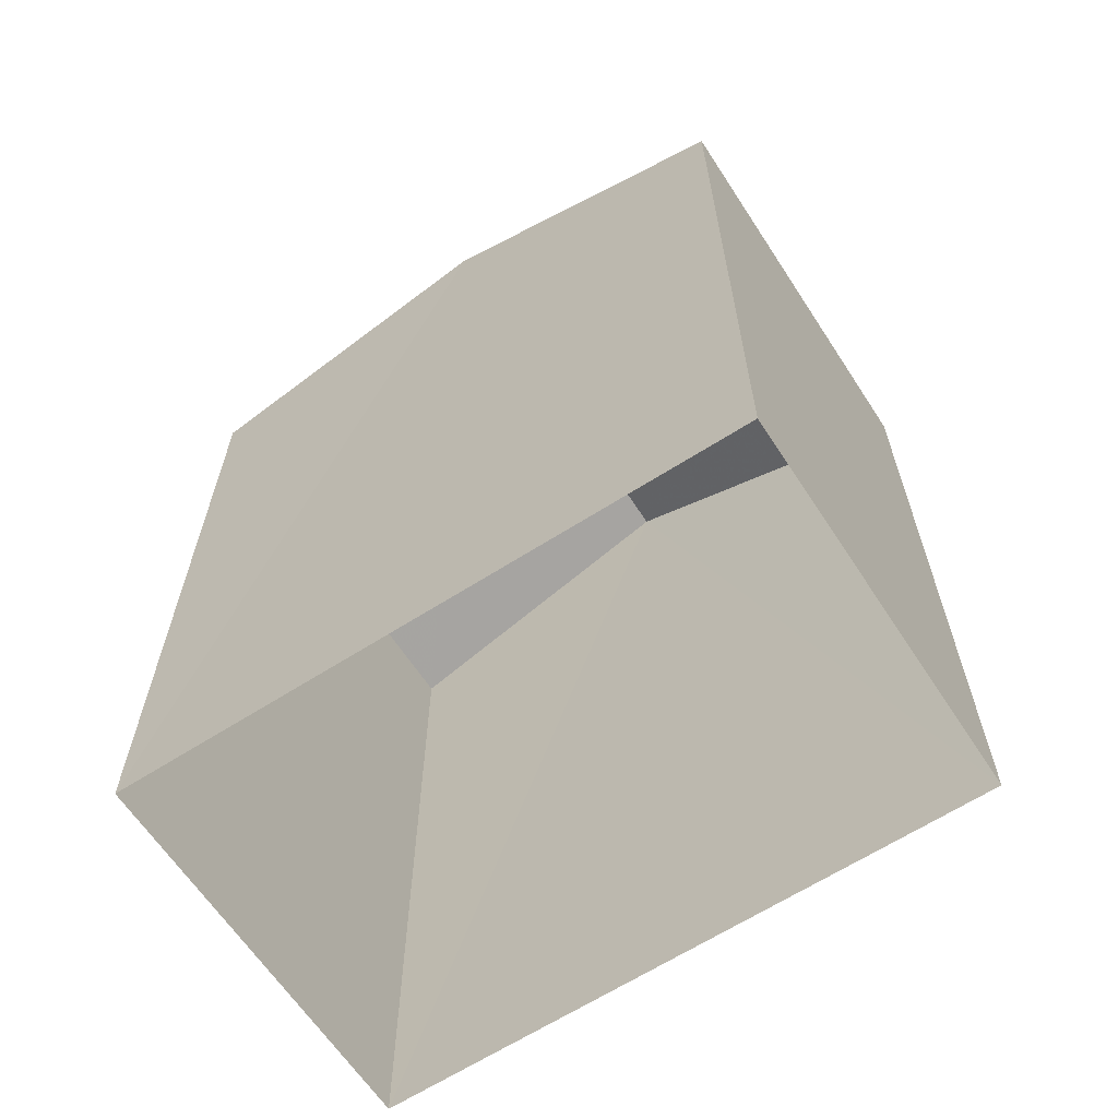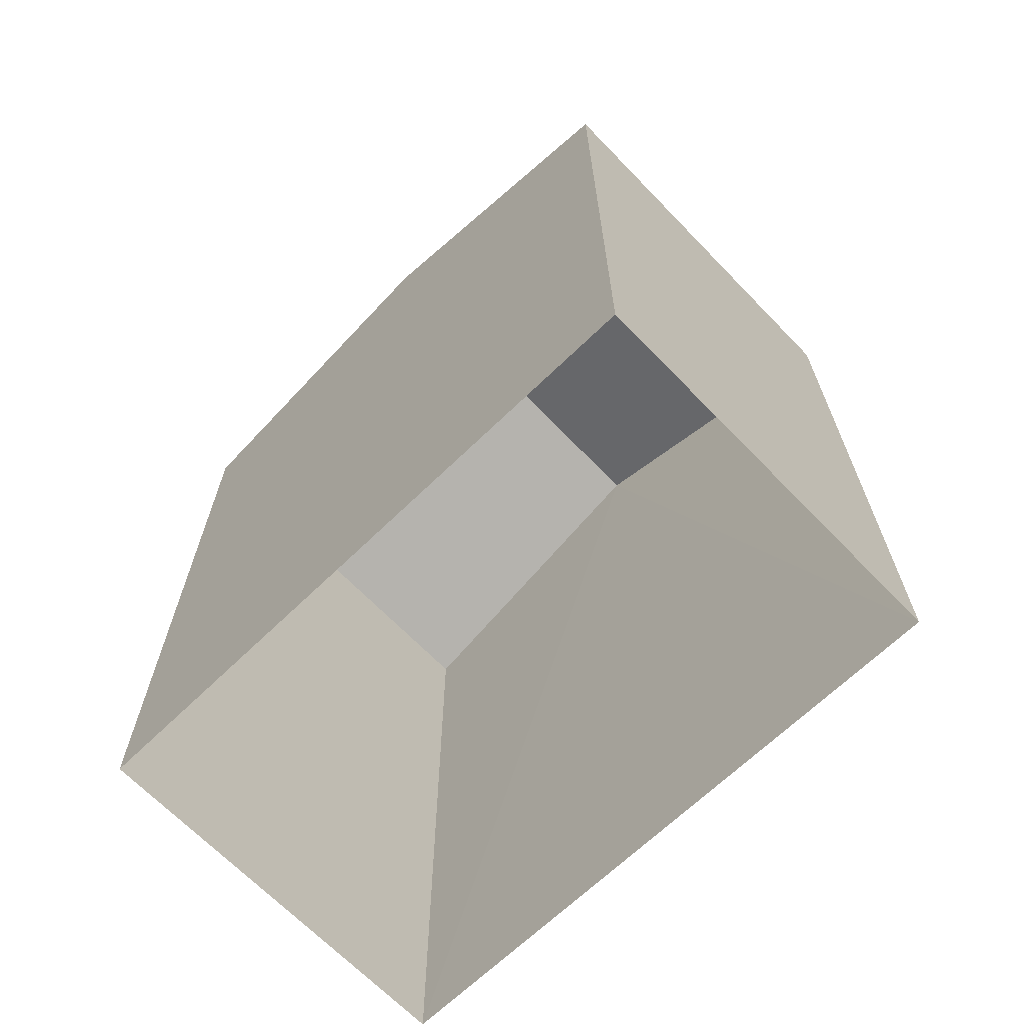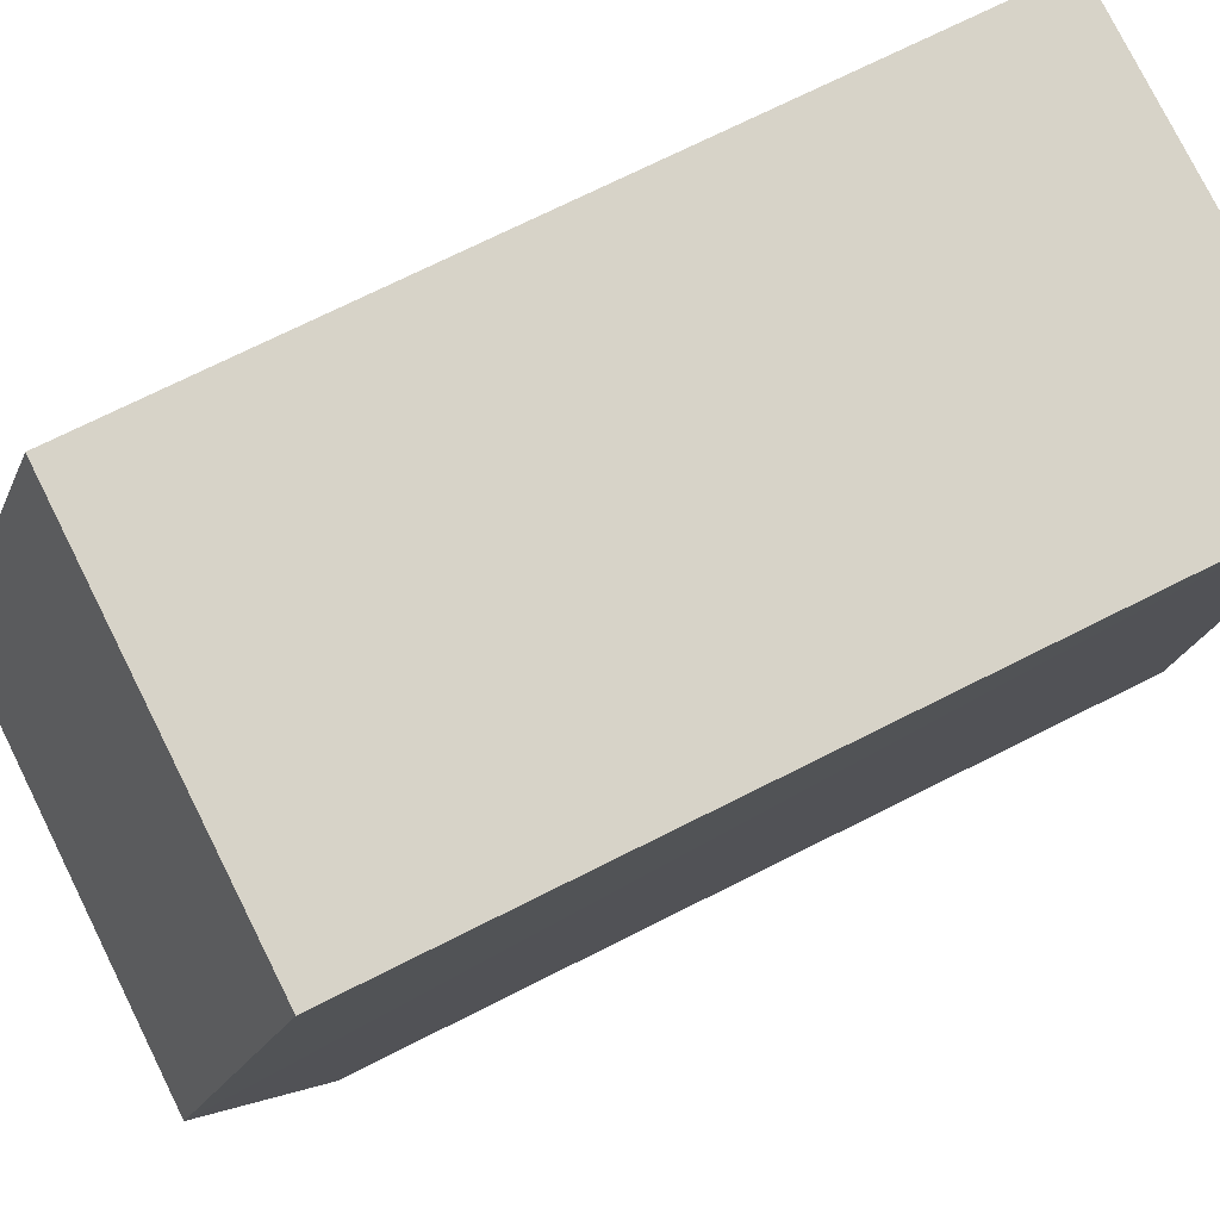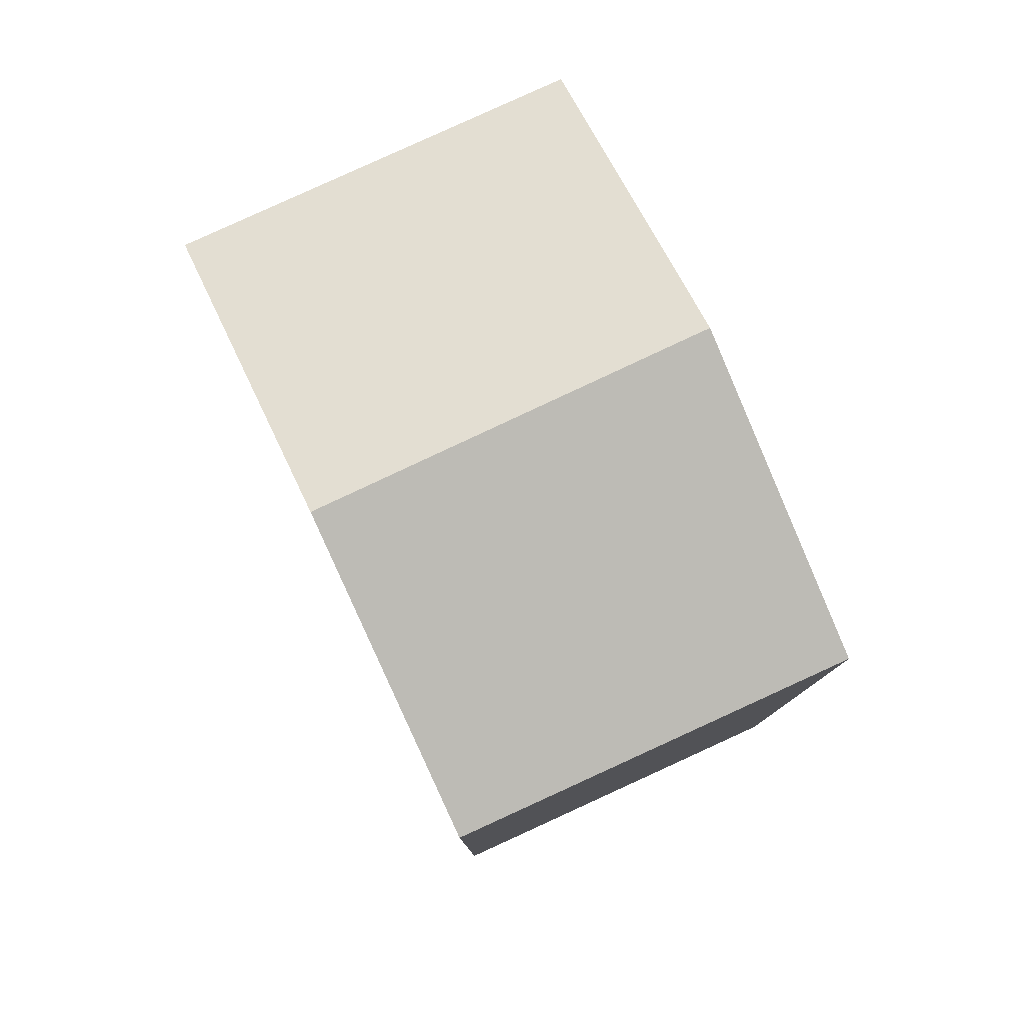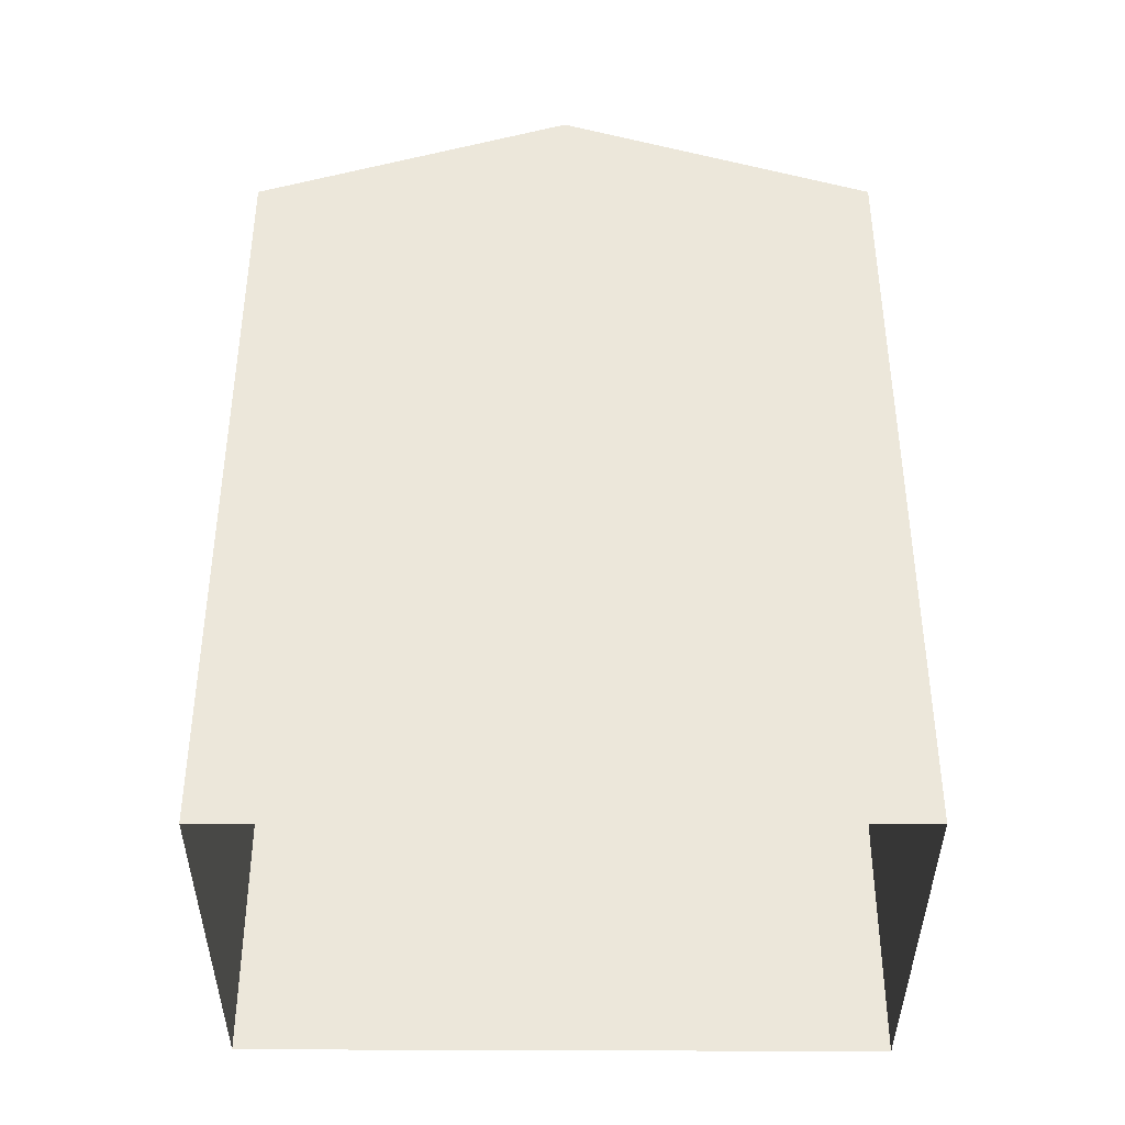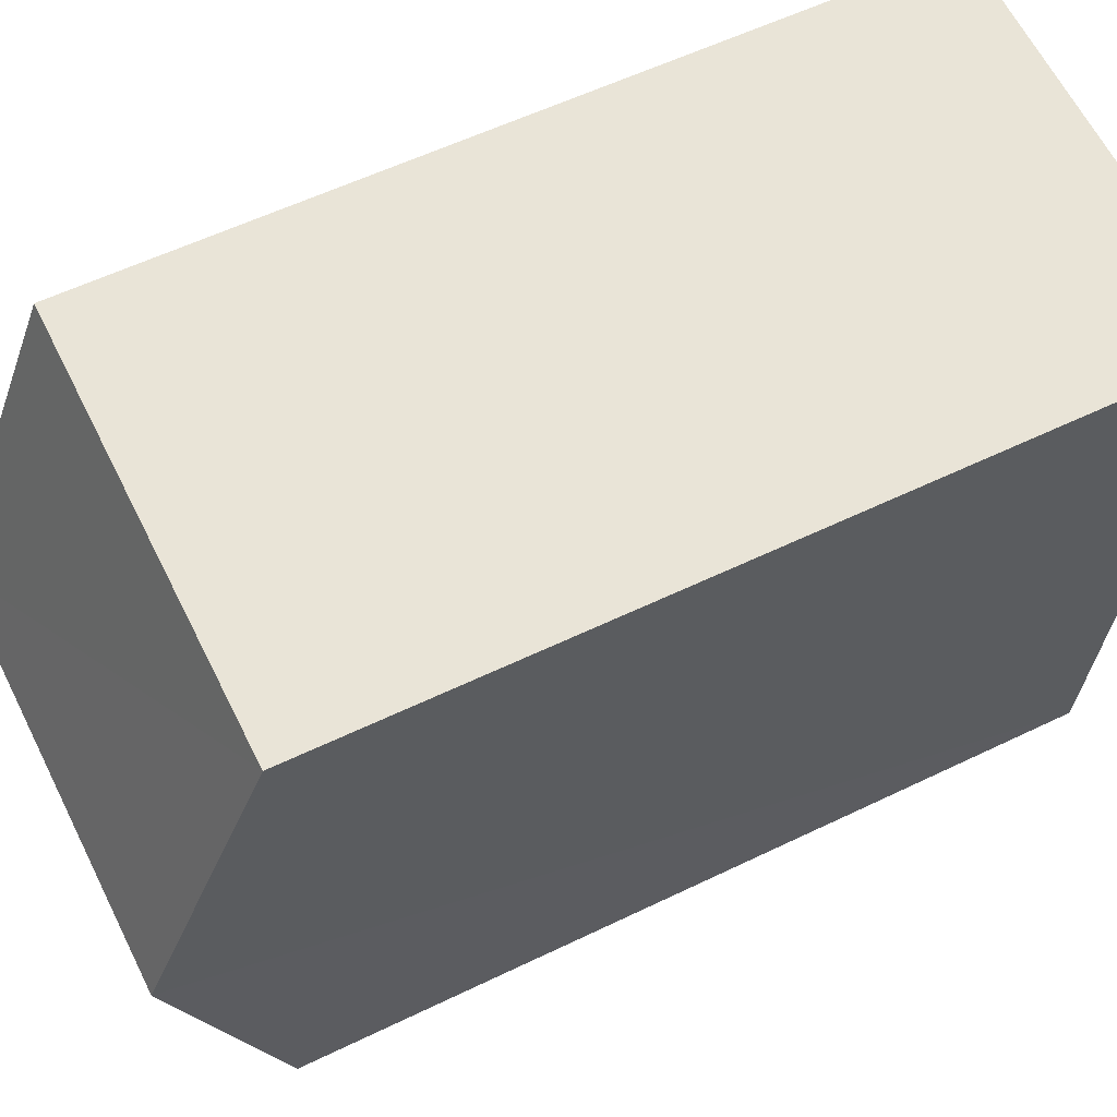
<metadata>
{"format":"obj","ext":"obj","renderer":"f3d","projection":"perspective","resolution":1024,"background":"white","views":[{"elev":-63.6,"azim":-62.4,"up":"+Z"},{"elev":-67.5,"azim":128.5,"up":"+Z"},{"elev":72.9,"azim":63.4,"up":"+Y"},{"elev":79.3,"azim":-30.6,"up":"+Z"},{"elev":-39.2,"azim":84.2,"up":"+Z"},{"elev":57.1,"azim":63.3,"up":"+Y"}]}
</metadata>
<code>
v -3.733e+05 -1.038e+05 28.46
v -3.733e+05 -1.038e+05 28.46
v -3.733e+05 -1.038e+05 28.46
v -3.733e+05 -1.038e+05 28.46
v -3.733e+05 -1.038e+05 37.83
v -3.733e+05 -1.038e+05 37.83
v -3.733e+05 -1.038e+05 39.11
v -3.733e+05 -1.038e+05 39.11
v -3.733e+05 -1.038e+05 37.83
v -3.733e+05 -1.038e+05 37.83
f 1 2 3
f 1 4 2
f 5 6 7
f 8 5 7
f 9 10 8
f 7 9 8
f 6 4 7
f 4 1 7
f 1 9 7
f 10 1 3
f 10 9 1
f 5 2 4
f 6 5 4
f 10 3 8
f 3 2 8
f 2 5 8

</code>
